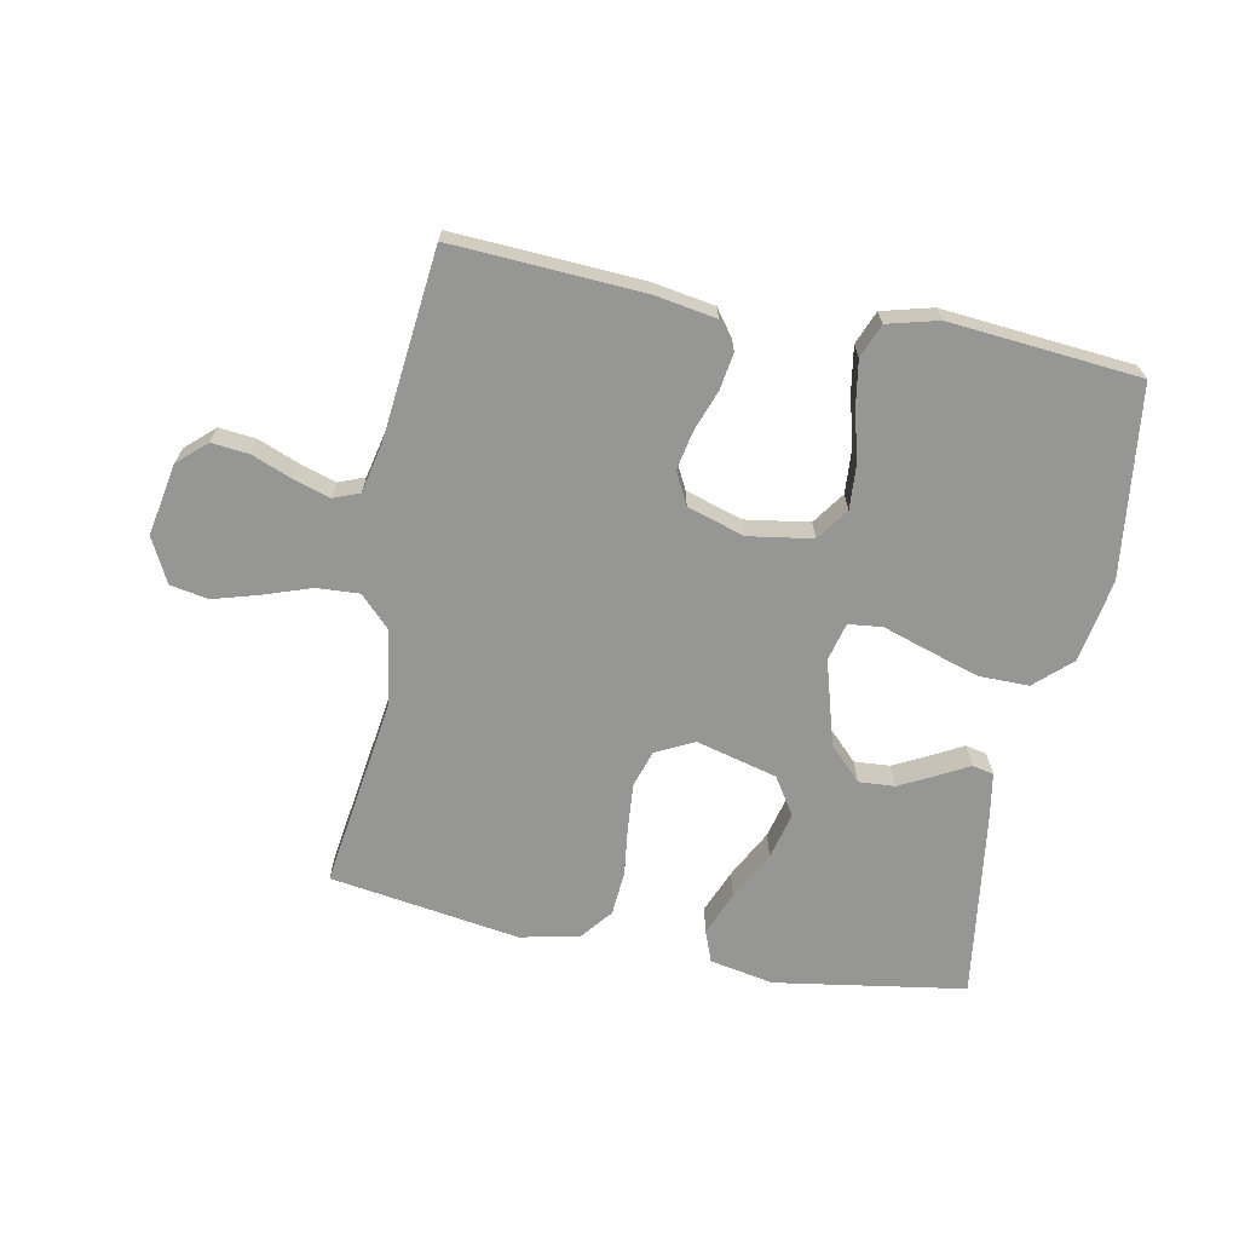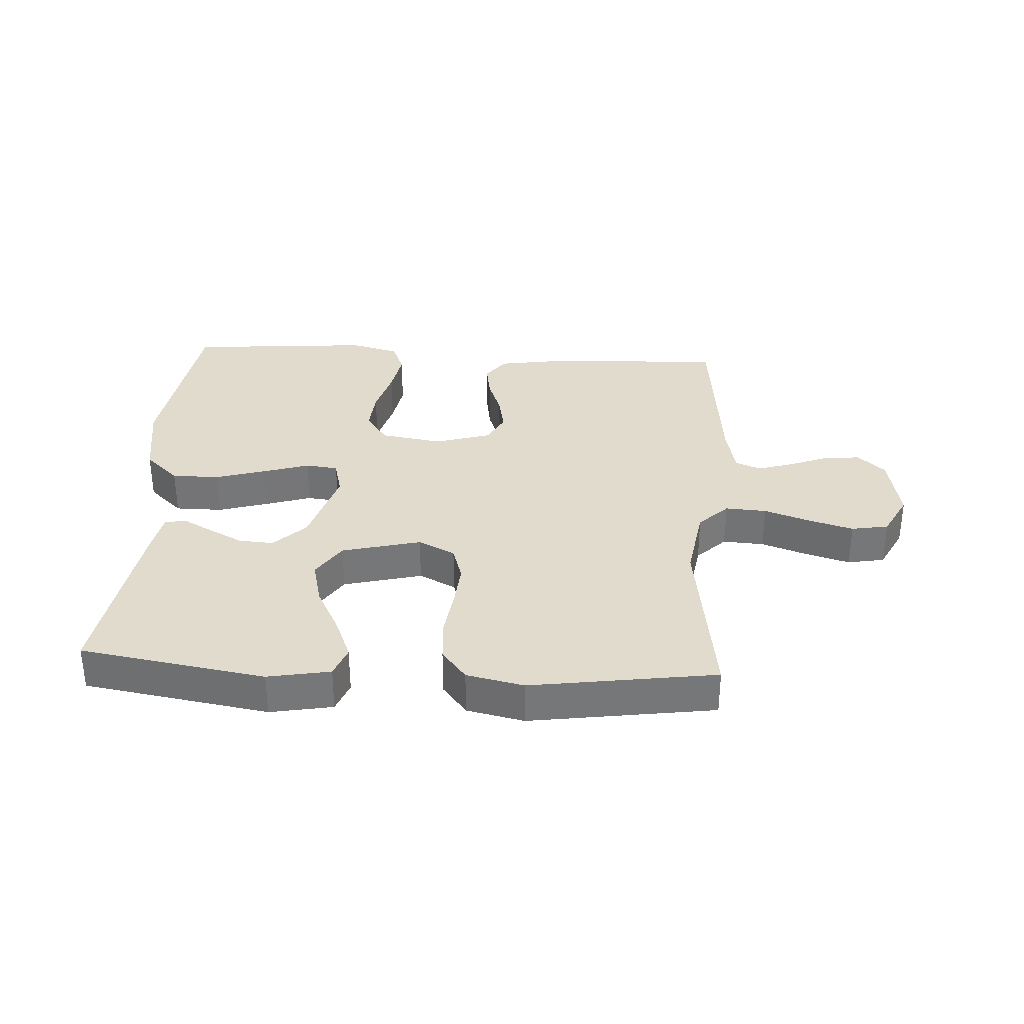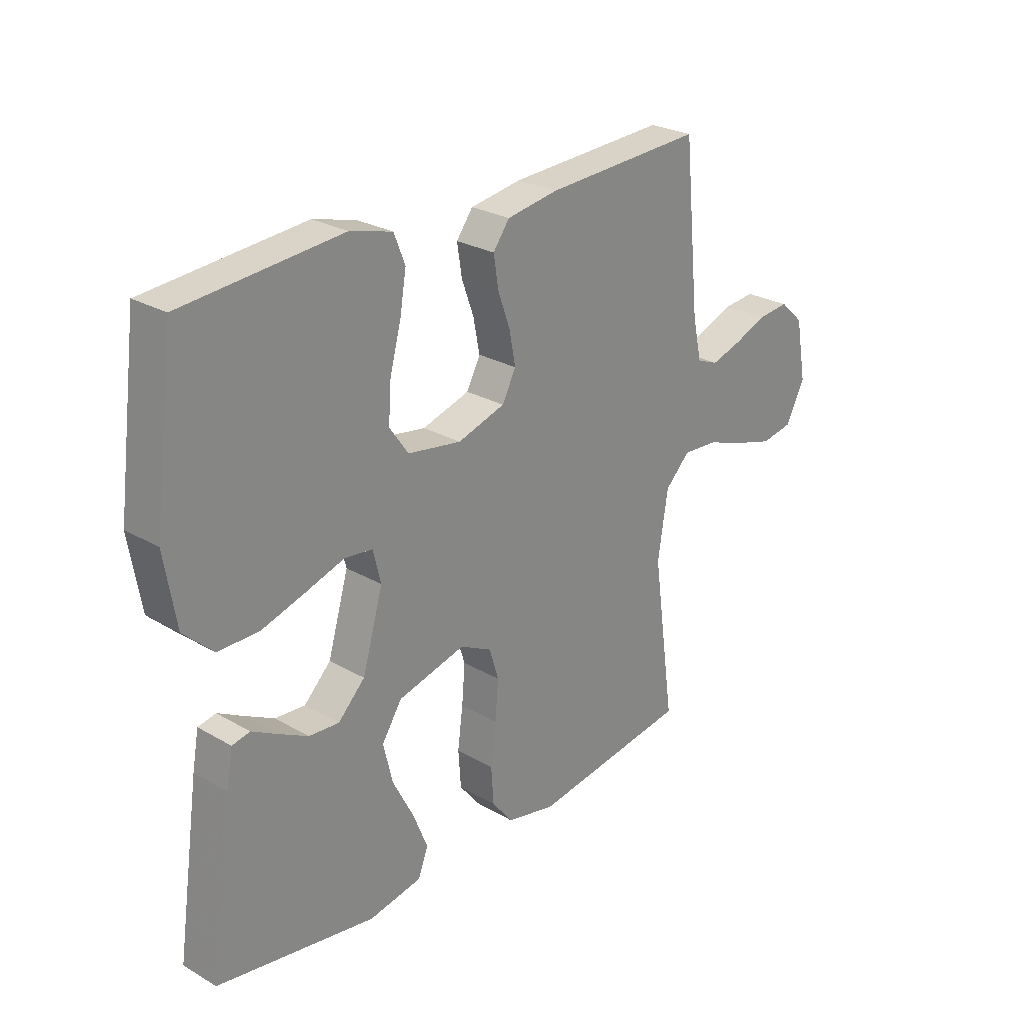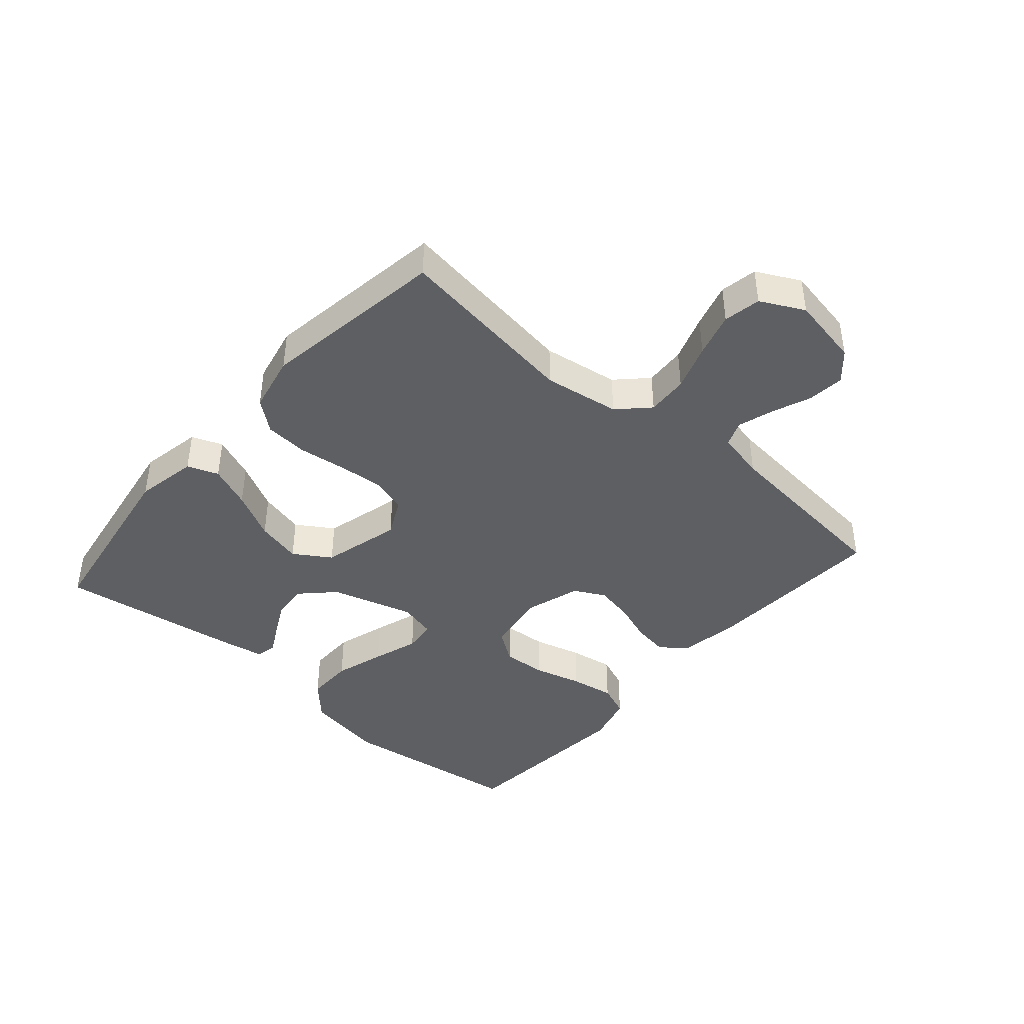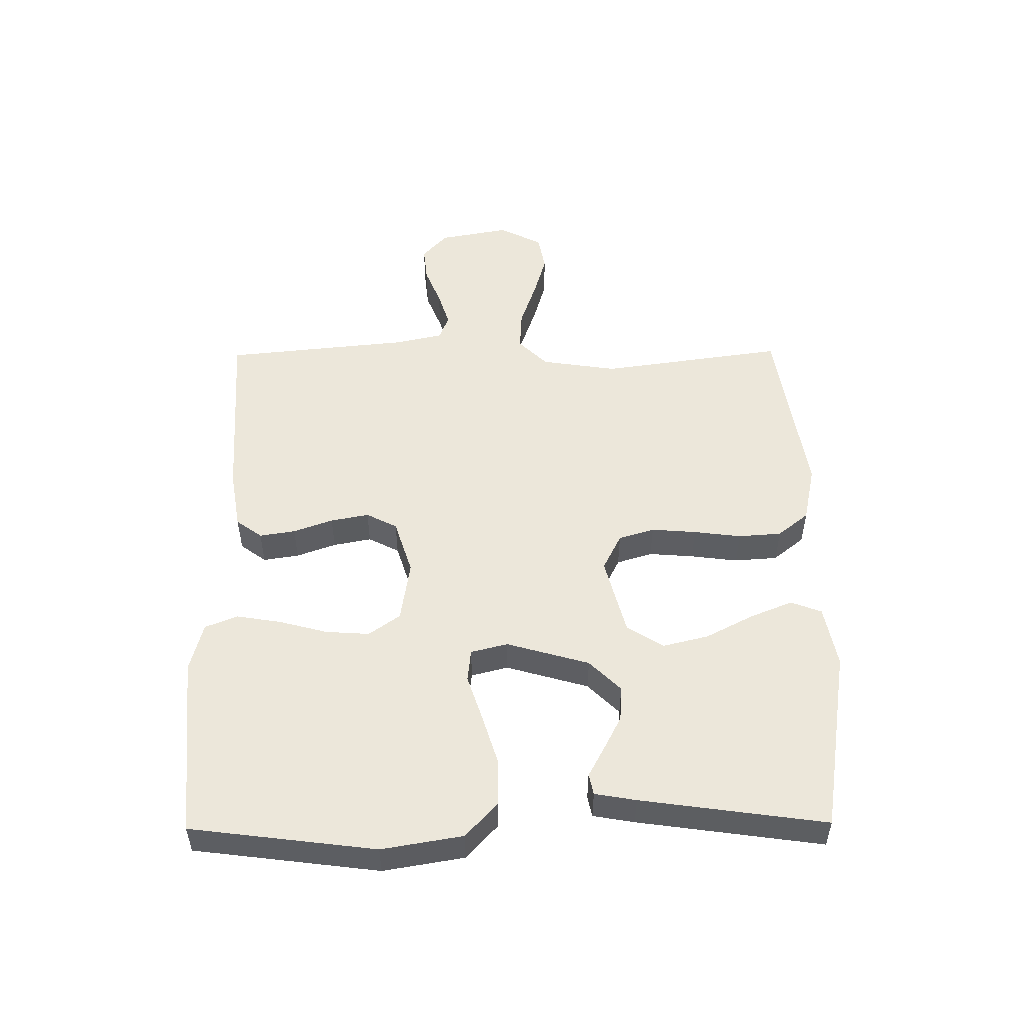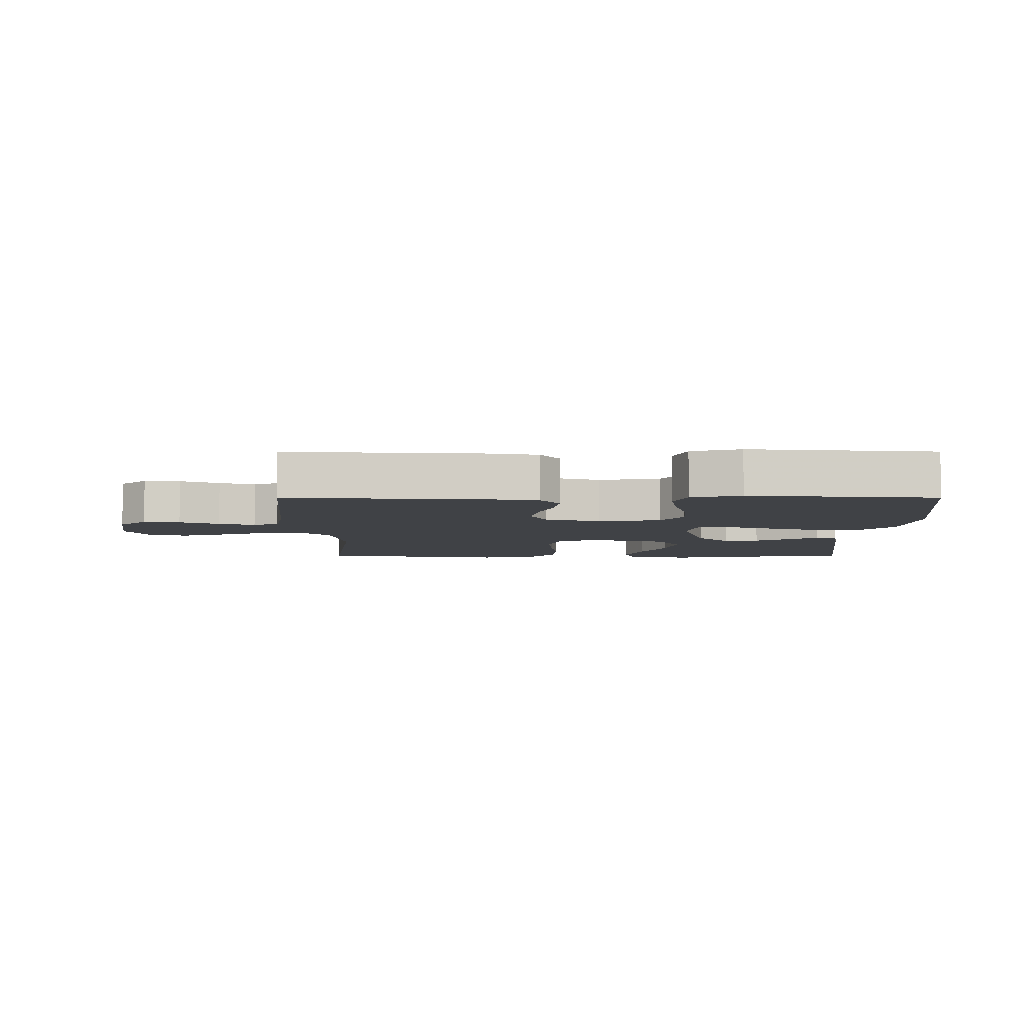
<metadata>
{"format":"obj","ext":"obj","renderer":"f3d","projection":"perspective","resolution":1024,"background":"white","views":[{"elev":-67.7,"azim":-11.2,"up":"+Y"},{"elev":33.3,"azim":-176.5,"up":"+Y"},{"elev":26.1,"azim":132.5,"up":"+Z"},{"elev":-42.0,"azim":-131.1,"up":"+Y"},{"elev":51.6,"azim":89.4,"up":"+Y"},{"elev":-6.3,"azim":0.2,"up":"+Y"}]}
</metadata>
<code>
v 0.5 0.07 0.5
v 0.539 0.07 0.2
v 0.517 0.07 0.069
v 0.461 0.07 0.017
v 0.384 0.07 0.017
v 0.302 0.07 0.042
v 0.228 0.07 0.066
v 0.175 0.07 0.06
v 0.16 0.07 0
v 0.199 0.07 -0.134
v 0.25 0.07 -0.185
v 0.307 0.07 -0.181
v 0.363 0.07 -0.152
v 0.411 0.07 -0.126
v 0.445 0.07 -0.133
v 0.457 0.07 -0.2
v 0.5 0.07 -0.5
v 0.2 0.07 -0.548
v 0.099 0.07 -0.529
v 0.08 0.07 -0.479
v 0.108 0.07 -0.41
v 0.148 0.07 -0.333
v 0.166 0.07 -0.259
v 0.128 0.07 -0.2
v 0 0.07 -0.167
v -0.06 0.07 -0.197
v -0.078 0.07 -0.255
v -0.072 0.07 -0.328
v -0.062 0.07 -0.405
v -0.067 0.07 -0.475
v -0.107 0.07 -0.525
v -0.2 0.07 -0.545
v -0.5 0.07 -0.5
v -0.458 0.07 -0.2
v -0.477 0.07 -0.077
v -0.524 0.07 -0.03
v -0.591 0.07 -0.034
v -0.666 0.07 -0.06
v -0.738 0.07 -0.081
v -0.798 0.07 -0.07
v -0.834 0.07 0
v -0.813 0.07 0.114
v -0.768 0.07 0.155
v -0.709 0.07 0.149
v -0.646 0.07 0.124
v -0.588 0.07 0.106
v -0.547 0.07 0.122
v -0.53 0.07 0.2
v -0.5 0.07 0.5
v -0.2 0.07 0.484
v -0.103 0.07 0.468
v -0.072 0.07 0.426
v -0.081 0.07 0.368
v -0.104 0.07 0.304
v -0.116 0.07 0.242
v -0.09 0.07 0.192
v 0 0.07 0.164
v 0.101 0.07 0.18
v 0.137 0.07 0.231
v 0.132 0.07 0.302
v 0.111 0.07 0.38
v 0.099 0.07 0.452
v 0.12 0.07 0.505
v 0.2 0.07 0.526
v 0.5 0 0.5
v 0.539 0 0.2
v 0.517 0 0.069
v 0.461 0 0.017
v 0.384 0 0.017
v 0.302 0 0.042
v 0.228 0 0.066
v 0.175 0 0.06
v 0.16 0 0
v 0.199 0 -0.134
v 0.25 0 -0.185
v 0.307 0 -0.181
v 0.363 0 -0.152
v 0.411 0 -0.126
v 0.445 0 -0.133
v 0.457 0 -0.2
v 0.5 0 -0.5
v 0.2 0 -0.548
v 0.099 0 -0.529
v 0.08 0 -0.479
v 0.108 0 -0.41
v 0.148 0 -0.333
v 0.166 0 -0.259
v 0.128 0 -0.2
v 0 0 -0.167
v -0.06 0 -0.197
v -0.078 0 -0.255
v -0.072 0 -0.328
v -0.062 0 -0.405
v -0.067 0 -0.475
v -0.107 0 -0.525
v -0.2 0 -0.545
v -0.5 0 -0.5
v -0.458 0 -0.2
v -0.477 0 -0.077
v -0.524 0 -0.03
v -0.591 0 -0.034
v -0.666 0 -0.06
v -0.738 0 -0.081
v -0.798 0 -0.07
v -0.834 0 0
v -0.813 0 0.114
v -0.768 0 0.155
v -0.709 0 0.149
v -0.646 0 0.124
v -0.588 0 0.106
v -0.547 0 0.122
v -0.53 0 0.2
v -0.5 0 0.5
v -0.2 0 0.484
v -0.103 0 0.468
v -0.072 0 0.426
v -0.081 0 0.368
v -0.104 0 0.304
v -0.116 0 0.242
v -0.09 0 0.192
v 0 0 0.164
v 0.101 0 0.18
v 0.137 0 0.231
v 0.132 0 0.302
v 0.111 0 0.38
v 0.099 0 0.452
v 0.12 0 0.505
v 0.2 0 0.526
f 60 61 62 63
f 59 60 63 64
f 51 52 53 54
f 51 54 55
f 48 49 50 51
f 47 48 51 55
f 46 47 55 56
f 42 43 44 45
f 42 45 46
f 41 42 46
f 37 38 39 40
f 37 40 41 46
f 31 32 33 34
f 31 34 35
f 28 29 30 31
f 27 28 31 35
f 26 27 35 36
f 19 20 21 22
f 17 18 19 22
f 17 22 23
f 16 17 23 24
f 13 14 15 16
f 12 13 16
f 11 12 16 24
f 4 5 6 7
f 2 3 4 7
f 2 7 8
f 59 64 1 2
f 58 59 2 8
f 57 58 8 9
f 56 57 9 10
f 36 37 46 56
f 25 26 36 56
f 25 56 10
f 10 11 24 25
f 127 126 125 124
f 128 127 124 123
f 118 117 116 115
f 119 118 115
f 115 114 113 112
f 119 115 112 111
f 120 119 111 110
f 109 108 107 106
f 110 109 106
f 110 106 105
f 104 103 102 101
f 110 105 104 101
f 98 97 96 95
f 99 98 95
f 95 94 93 92
f 99 95 92 91
f 100 99 91 90
f 86 85 84 83
f 86 83 82 81
f 87 86 81
f 88 87 81 80
f 80 79 78 77
f 80 77 76
f 88 80 76 75
f 71 70 69 68
f 71 68 67 66
f 72 71 66
f 66 65 128 123
f 72 66 123 122
f 73 72 122 121
f 74 73 121 120
f 120 110 101 100
f 120 100 90 89
f 74 120 89
f 89 88 75 74
f 1 65 66 2
f 2 66 67 3
f 3 67 68 4
f 4 68 69 5
f 5 69 70 6
f 6 70 71 7
f 7 71 72 8
f 8 72 73 9
f 9 73 74 10
f 10 74 75 11
f 11 75 76 12
f 12 76 77 13
f 13 77 78 14
f 14 78 79 15
f 15 79 80 16
f 16 80 81 17
f 17 81 82 18
f 18 82 83 19
f 19 83 84 20
f 20 84 85 21
f 21 85 86 22
f 22 86 87 23
f 23 87 88 24
f 24 88 89 25
f 25 89 90 26
f 26 90 91 27
f 27 91 92 28
f 28 92 93 29
f 29 93 94 30
f 30 94 95 31
f 31 95 96 32
f 32 96 97 33
f 33 97 98 34
f 34 98 99 35
f 35 99 100 36
f 36 100 101 37
f 37 101 102 38
f 38 102 103 39
f 39 103 104 40
f 40 104 105 41
f 41 105 106 42
f 42 106 107 43
f 43 107 108 44
f 44 108 109 45
f 45 109 110 46
f 46 110 111 47
f 47 111 112 48
f 48 112 113 49
f 49 113 114 50
f 50 114 115 51
f 51 115 116 52
f 52 116 117 53
f 53 117 118 54
f 54 118 119 55
f 55 119 120 56
f 56 120 121 57
f 57 121 122 58
f 58 122 123 59
f 59 123 124 60
f 60 124 125 61
f 61 125 126 62
f 62 126 127 63
f 63 127 128 64
f 64 128 65 1

</code>
